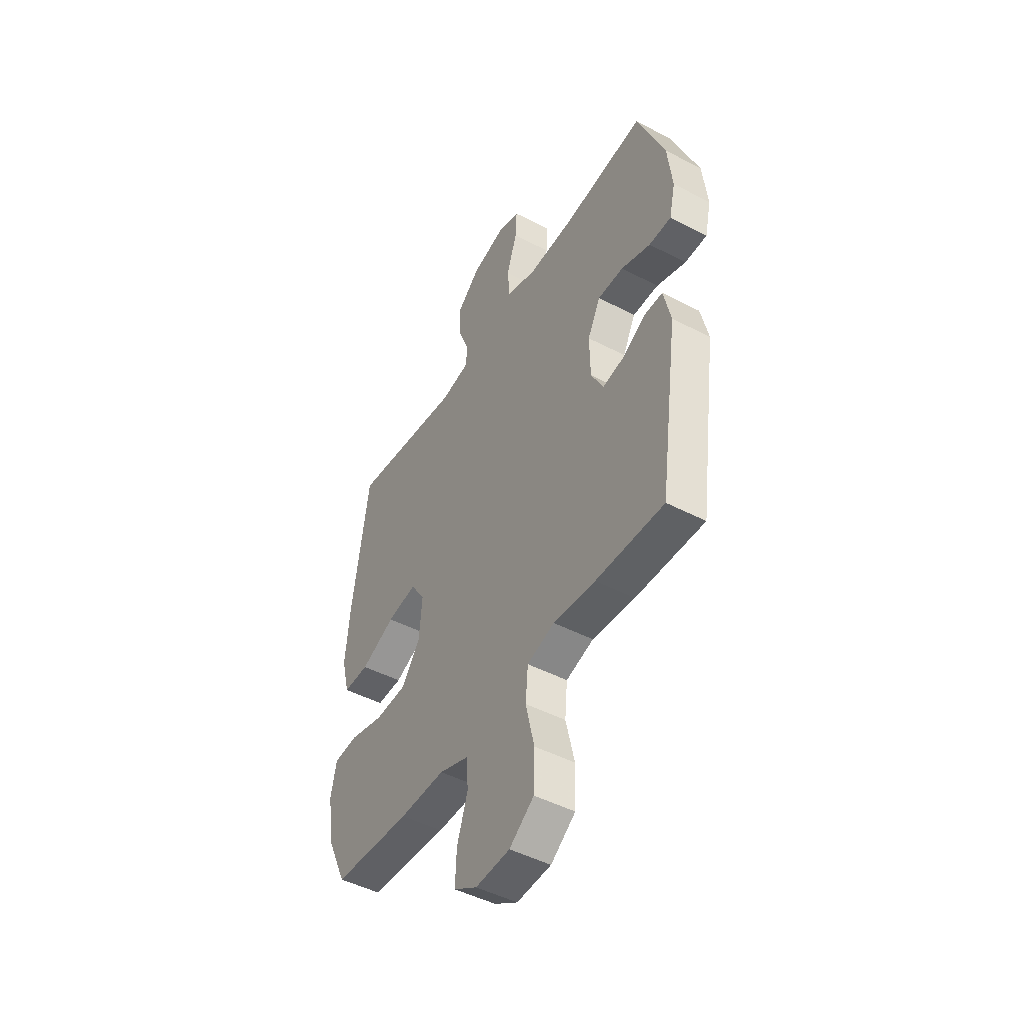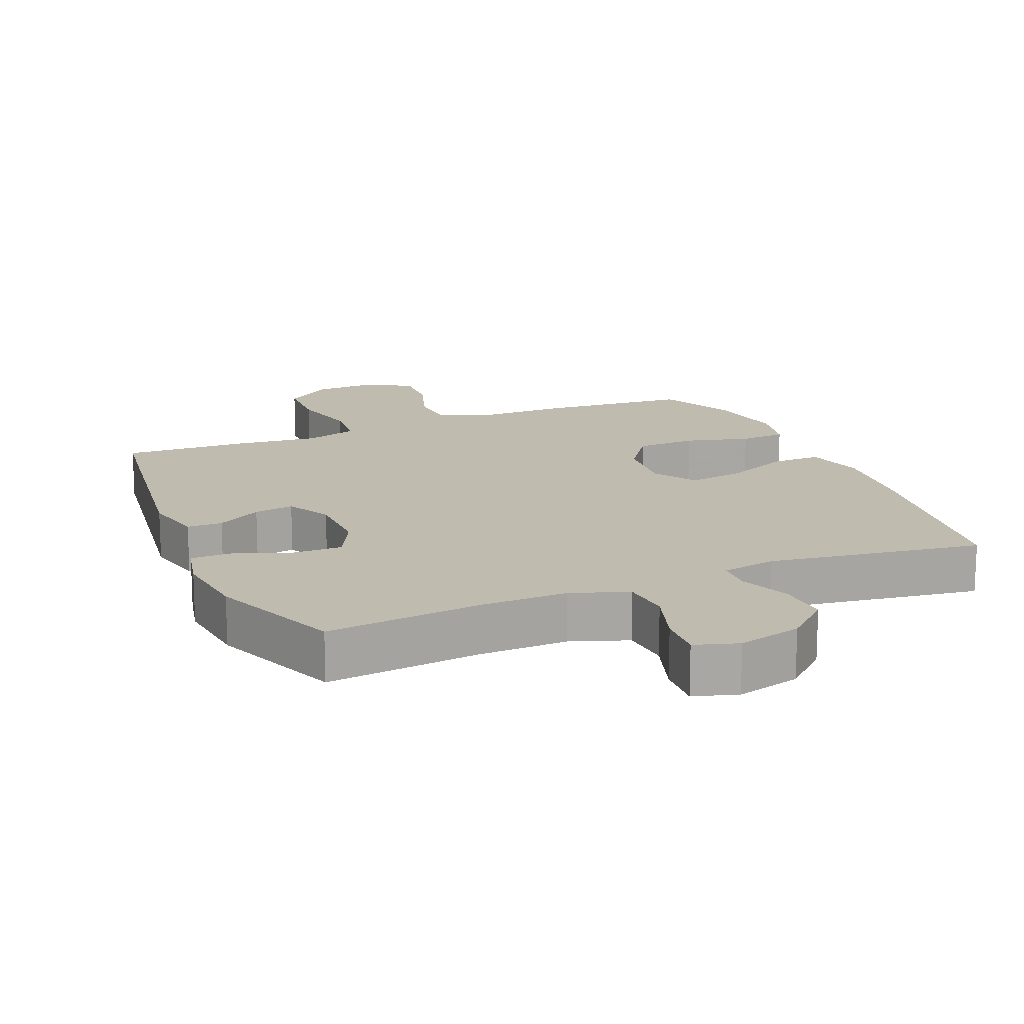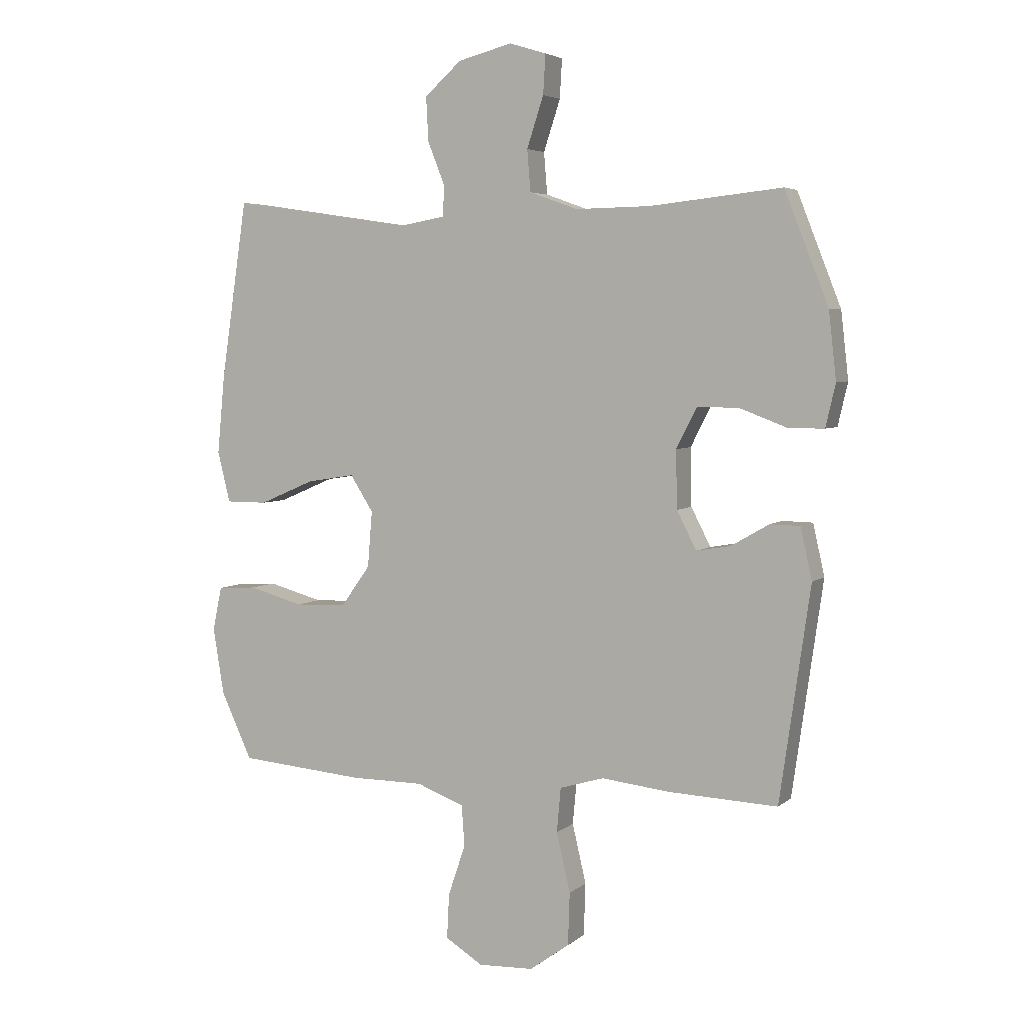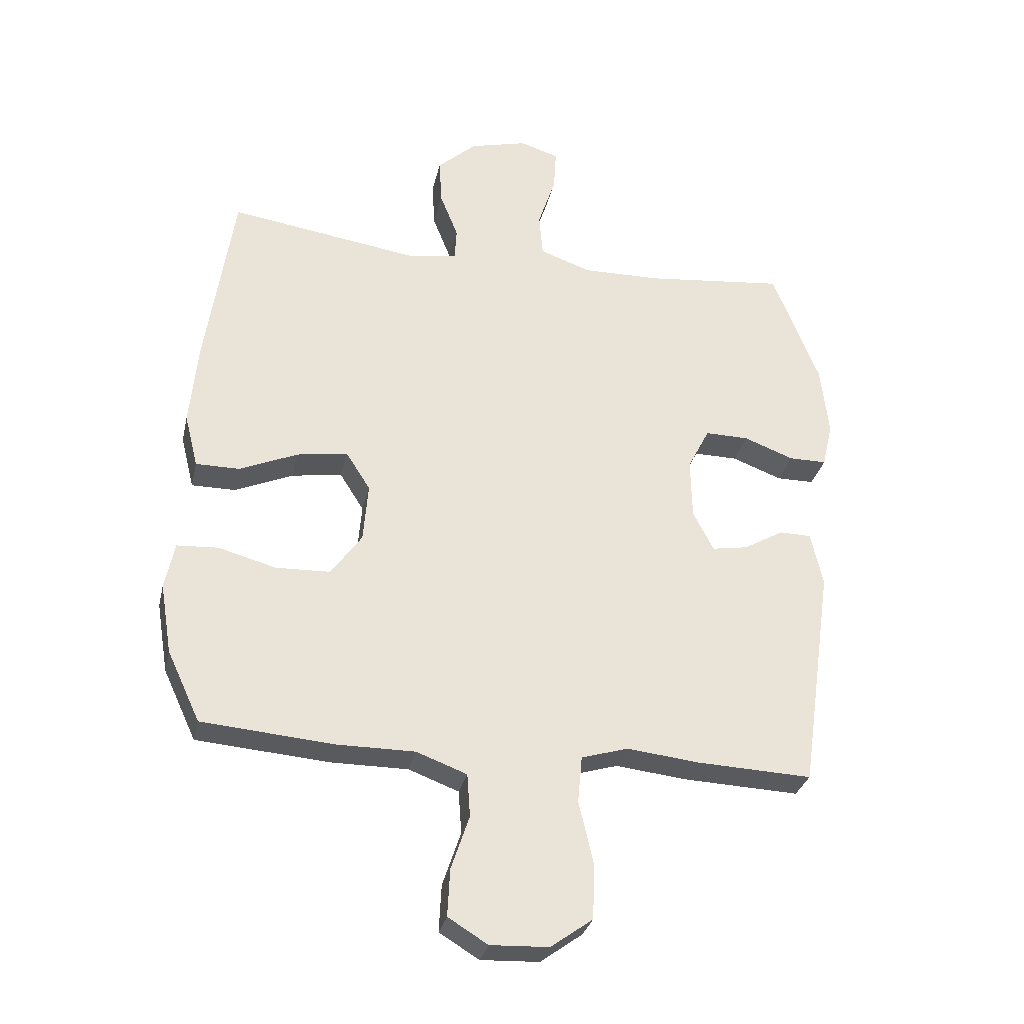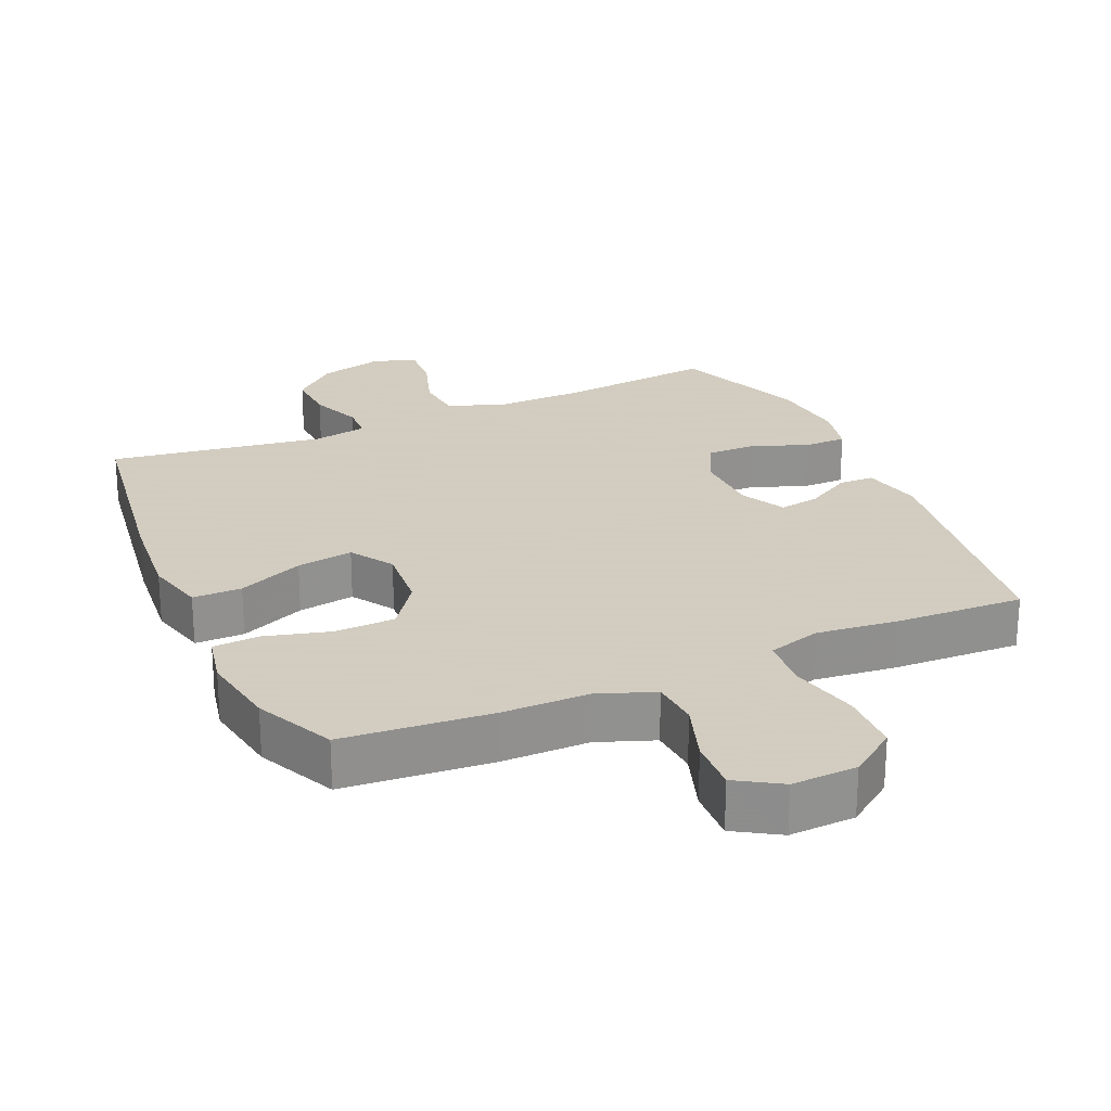
<metadata>
{"format":"obj","ext":"obj","renderer":"f3d","projection":"perspective","resolution":1024,"background":"white","views":[{"elev":-47.5,"azim":-120.5,"up":"+Z"},{"elev":16.0,"azim":-22.9,"up":"+Y"},{"elev":4.6,"azim":-155.5,"up":"+Z"},{"elev":-30.5,"azim":167.6,"up":"+Z"},{"elev":24.3,"azim":156.1,"up":"+Y"}]}
</metadata>
<code>
v -0.5 0.07 0.5
v -0.271 0.07 0.476
v -0.142 0.07 0.474
v -0.058 0.07 0.504
v -0.052 0.07 0.576
v -0.081 0.07 0.664
v -0.085 0.07 0.732
v -0.021 0.07 0.752
v 0.073 0.07 0.728
v 0.137 0.07 0.671
v 0.133 0.07 0.595
v 0.103 0.07 0.519
v 0.106 0.07 0.467
v 0.186 0.07 0.453
v 0.5 0.07 0.5
v 0.546 0.07 0.191
v 0.559 0.07 0.054
v 0.537 0.07 -0.034
v 0.465 0.07 -0.034
v 0.369 0.07 0.007
v 0.286 0.07 0.02
v 0.246 0.07 -0.043
v 0.254 0.07 -0.14
v 0.305 0.07 -0.211
v 0.394 0.07 -0.214
v 0.489 0.07 -0.188
v 0.557 0.07 -0.192
v 0.573 0.07 -0.268
v 0.554 0.07 -0.384
v 0.5 0.07 -0.5
v 0.282 0.07 -0.518
v 0.155 0.07 -0.518
v 0.072 0.07 -0.549
v 0.067 0.07 -0.62
v 0.097 0.07 -0.709
v 0.101 0.07 -0.787
v 0.036 0.07 -0.827
v -0.06 0.07 -0.823
v -0.129 0.07 -0.773
v -0.132 0.07 -0.682
v -0.108 0.07 -0.579
v -0.115 0.07 -0.502
v -0.192 0.07 -0.479
v -0.31 0.07 -0.492
v -0.5 0.07 -0.5
v -0.553 0.07 -0.129
v -0.533 0.07 -0.04
v -0.481 0.07 -0.039
v -0.415 0.07 -0.077
v -0.356 0.07 -0.087
v -0.322 0.07 -0.021
v -0.32 0.07 0.079
v -0.356 0.07 0.149
v -0.428 0.07 0.148
v -0.51 0.07 0.117
v -0.572 0.07 0.117
v -0.589 0.07 0.191
v -0.576 0.07 0.307
v -0.5 0 0.5
v -0.271 0 0.476
v -0.142 0 0.474
v -0.058 0 0.504
v -0.052 0 0.576
v -0.081 0 0.664
v -0.085 0 0.732
v -0.021 0 0.752
v 0.073 0 0.728
v 0.137 0 0.671
v 0.133 0 0.595
v 0.103 0 0.519
v 0.106 0 0.467
v 0.186 0 0.453
v 0.5 0 0.5
v 0.546 0 0.191
v 0.559 0 0.054
v 0.537 0 -0.034
v 0.465 0 -0.034
v 0.369 0 0.007
v 0.286 0 0.02
v 0.246 0 -0.043
v 0.254 0 -0.14
v 0.305 0 -0.211
v 0.394 0 -0.214
v 0.489 0 -0.188
v 0.557 0 -0.192
v 0.573 0 -0.268
v 0.554 0 -0.384
v 0.5 0 -0.5
v 0.282 0 -0.518
v 0.155 0 -0.518
v 0.072 0 -0.549
v 0.067 0 -0.62
v 0.097 0 -0.709
v 0.101 0 -0.787
v 0.036 0 -0.827
v -0.06 0 -0.823
v -0.129 0 -0.773
v -0.132 0 -0.682
v -0.108 0 -0.579
v -0.115 0 -0.502
v -0.192 0 -0.479
v -0.31 0 -0.492
v -0.5 0 -0.5
v -0.553 0 -0.129
v -0.533 0 -0.04
v -0.481 0 -0.039
v -0.415 0 -0.077
v -0.356 0 -0.087
v -0.322 0 -0.021
v -0.32 0 0.079
v -0.356 0 0.149
v -0.428 0 0.148
v -0.51 0 0.117
v -0.572 0 0.117
v -0.589 0 0.191
v -0.576 0 0.307
f 58 1 2
f 57 58 2
f 56 57 2
f 55 56 2
f 54 55 2
f 53 54 2 3
f 52 53 3 4
f 51 52 4
f 47 48 49
f 46 47 49
f 45 46 49
f 44 45 49
f 43 44 49
f 42 43 49 50
f 39 40 41
f 38 39 41
f 37 38 41
f 36 37 41
f 35 36 41
f 34 35 41
f 33 34 41 42
f 42 50 51
f 33 42 51
f 32 33 51
f 30 31 32
f 29 30 32
f 28 29 32
f 27 28 32
f 26 27 32
f 25 26 32
f 18 19 20
f 17 18 20
f 16 17 20
f 15 16 20
f 14 15 20
f 13 14 20 21
f 10 11 12
f 9 10 12
f 8 9 12
f 7 8 12
f 6 7 12
f 5 6 12
f 4 5 12 13
f 13 21 22
f 4 13 22
f 51 4 22
f 24 25 32
f 23 24 32 51
f 22 23 51
f 60 59 116
f 60 116 115
f 60 115 114
f 60 114 113
f 60 113 112
f 61 60 112 111
f 62 61 111 110
f 62 110 109
f 107 106 105
f 107 105 104
f 107 104 103
f 107 103 102
f 107 102 101
f 108 107 101 100
f 99 98 97
f 99 97 96
f 99 96 95
f 99 95 94
f 99 94 93
f 99 93 92
f 100 99 92 91
f 109 108 100
f 109 100 91
f 109 91 90
f 90 89 88
f 90 88 87
f 90 87 86
f 90 86 85
f 90 85 84
f 90 84 83
f 78 77 76
f 78 76 75
f 78 75 74
f 78 74 73
f 78 73 72
f 79 78 72 71
f 70 69 68
f 70 68 67
f 70 67 66
f 70 66 65
f 70 65 64
f 70 64 63
f 71 70 63 62
f 80 79 71
f 80 71 62
f 80 62 109
f 90 83 82
f 109 90 82 81
f 109 81 80
f 1 59 60 2
f 2 60 61 3
f 3 61 62 4
f 4 62 63 5
f 5 63 64 6
f 6 64 65 7
f 7 65 66 8
f 8 66 67 9
f 9 67 68 10
f 10 68 69 11
f 11 69 70 12
f 12 70 71 13
f 13 71 72 14
f 14 72 73 15
f 15 73 74 16
f 16 74 75 17
f 17 75 76 18
f 18 76 77 19
f 19 77 78 20
f 20 78 79 21
f 21 79 80 22
f 22 80 81 23
f 23 81 82 24
f 24 82 83 25
f 25 83 84 26
f 26 84 85 27
f 27 85 86 28
f 28 86 87 29
f 29 87 88 30
f 30 88 89 31
f 31 89 90 32
f 32 90 91 33
f 33 91 92 34
f 34 92 93 35
f 35 93 94 36
f 36 94 95 37
f 37 95 96 38
f 38 96 97 39
f 39 97 98 40
f 40 98 99 41
f 41 99 100 42
f 42 100 101 43
f 43 101 102 44
f 44 102 103 45
f 45 103 104 46
f 46 104 105 47
f 47 105 106 48
f 48 106 107 49
f 49 107 108 50
f 50 108 109 51
f 51 109 110 52
f 52 110 111 53
f 53 111 112 54
f 54 112 113 55
f 55 113 114 56
f 56 114 115 57
f 57 115 116 58
f 58 116 59 1

</code>
